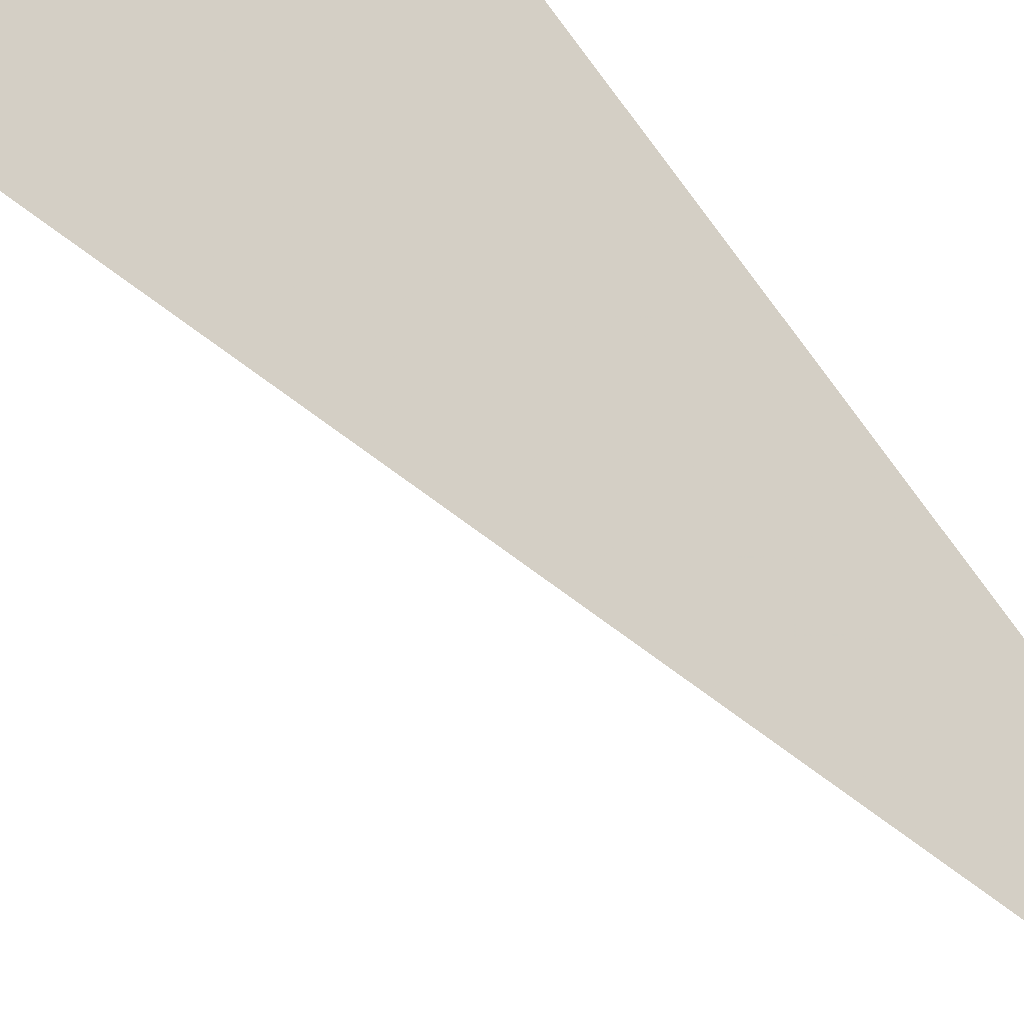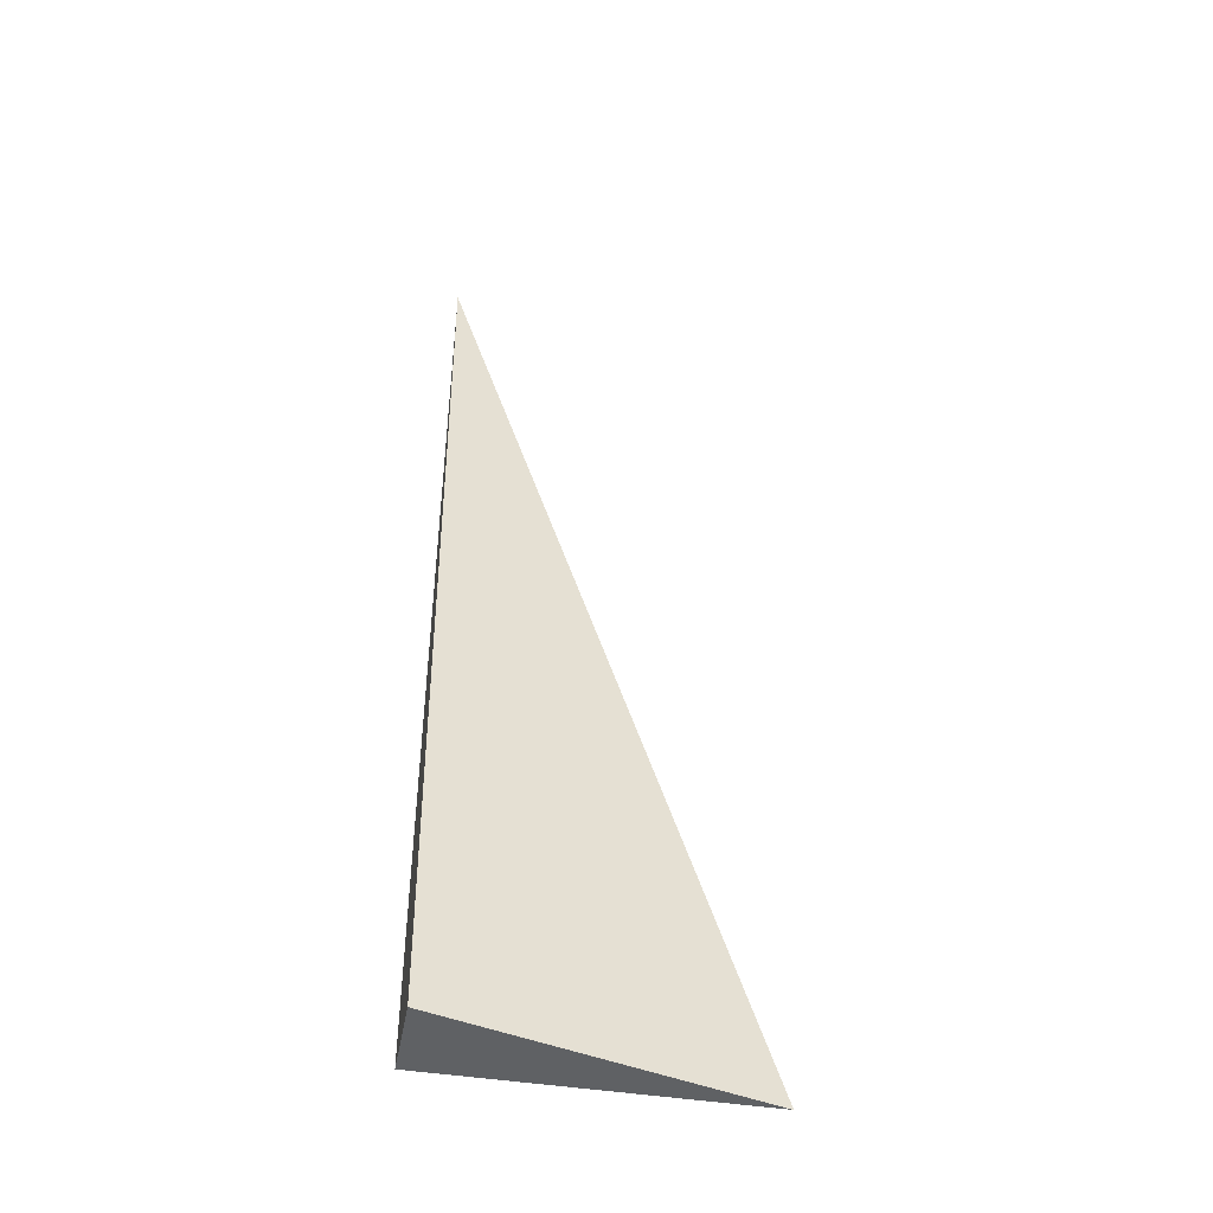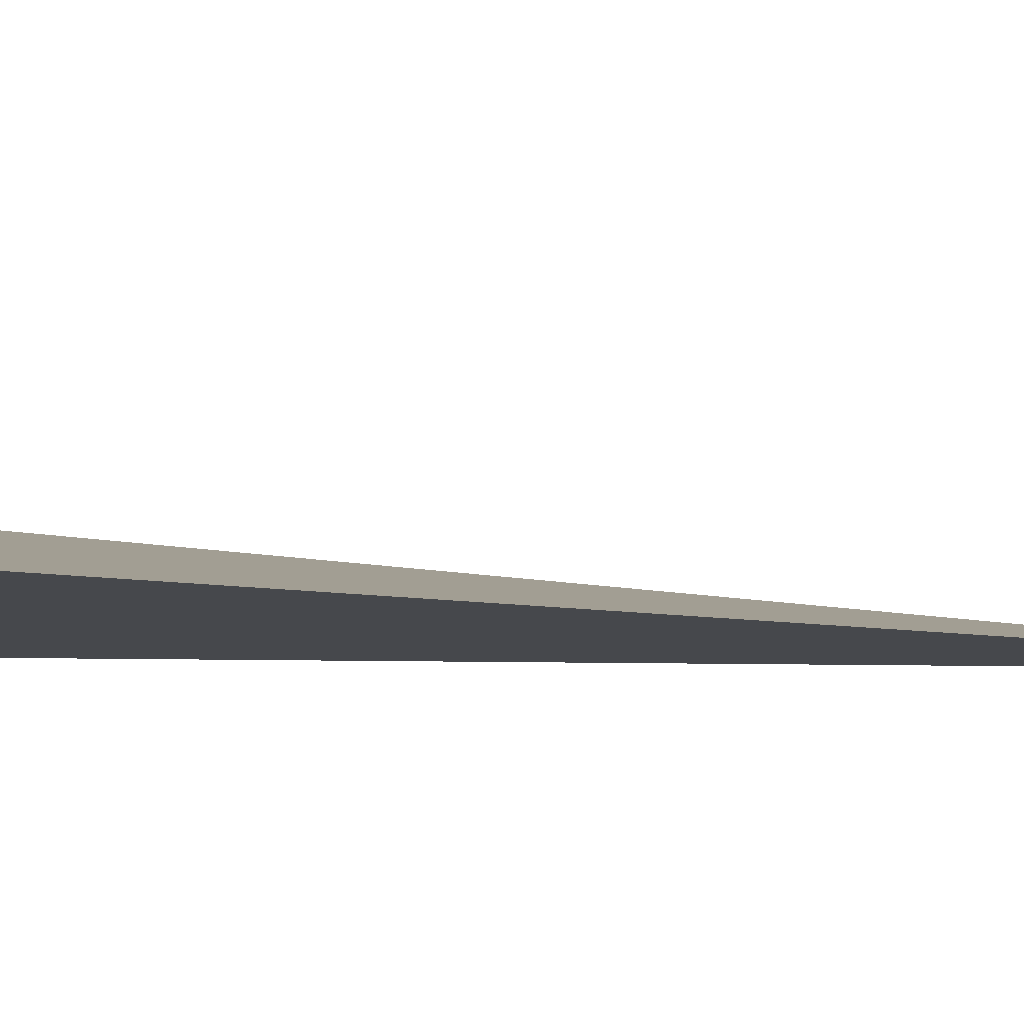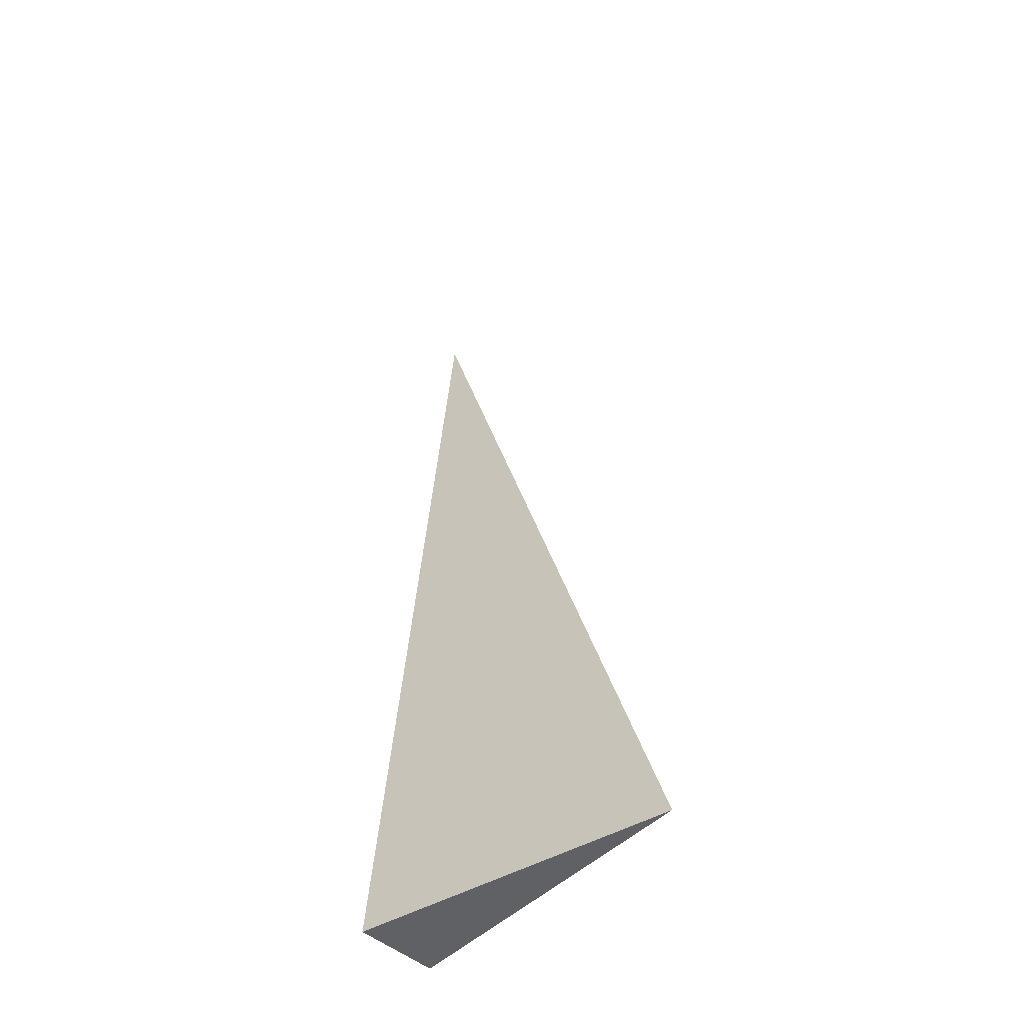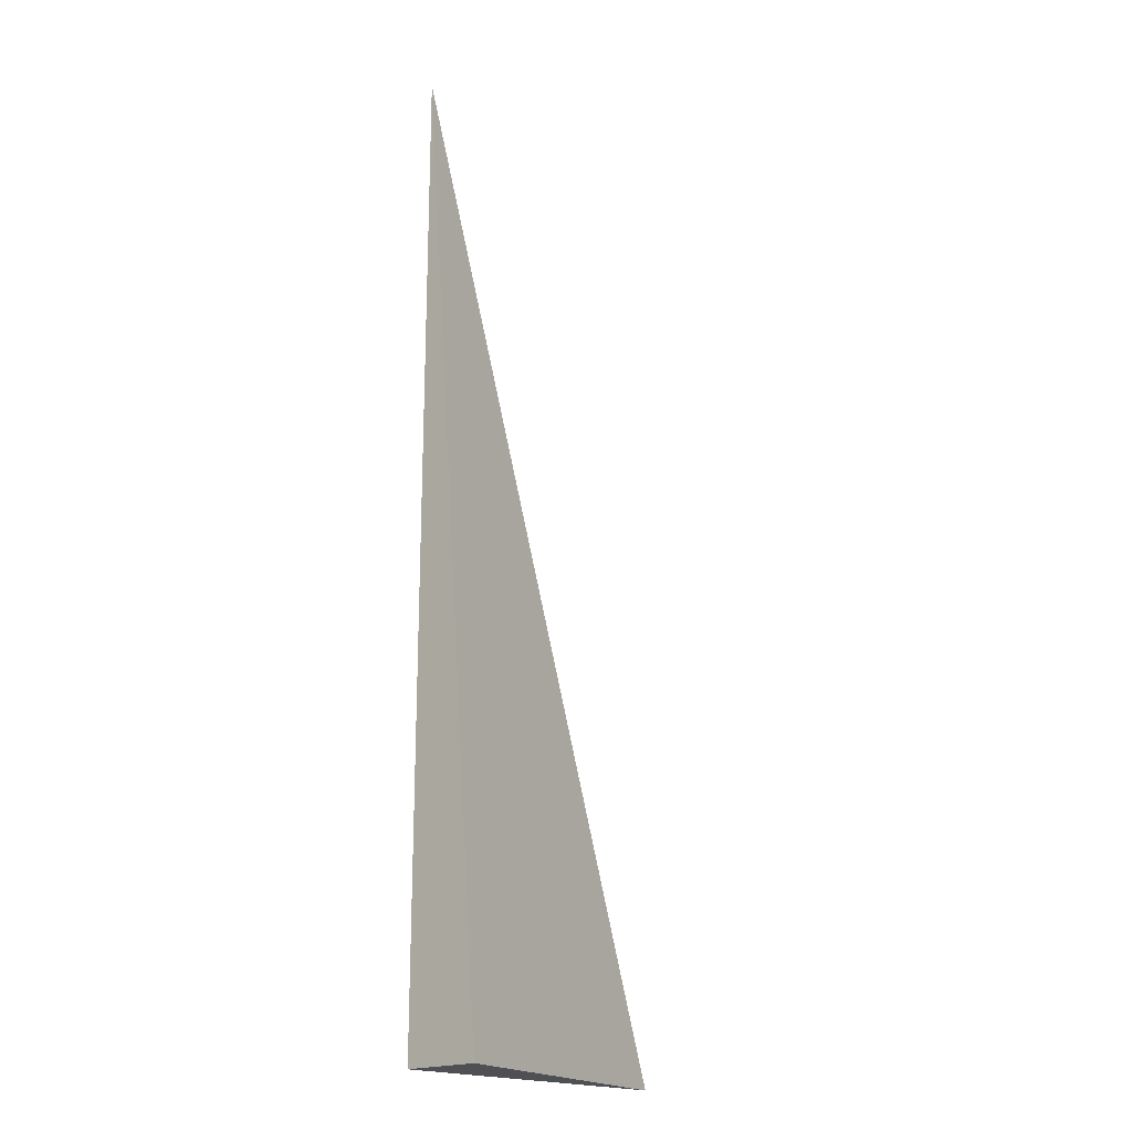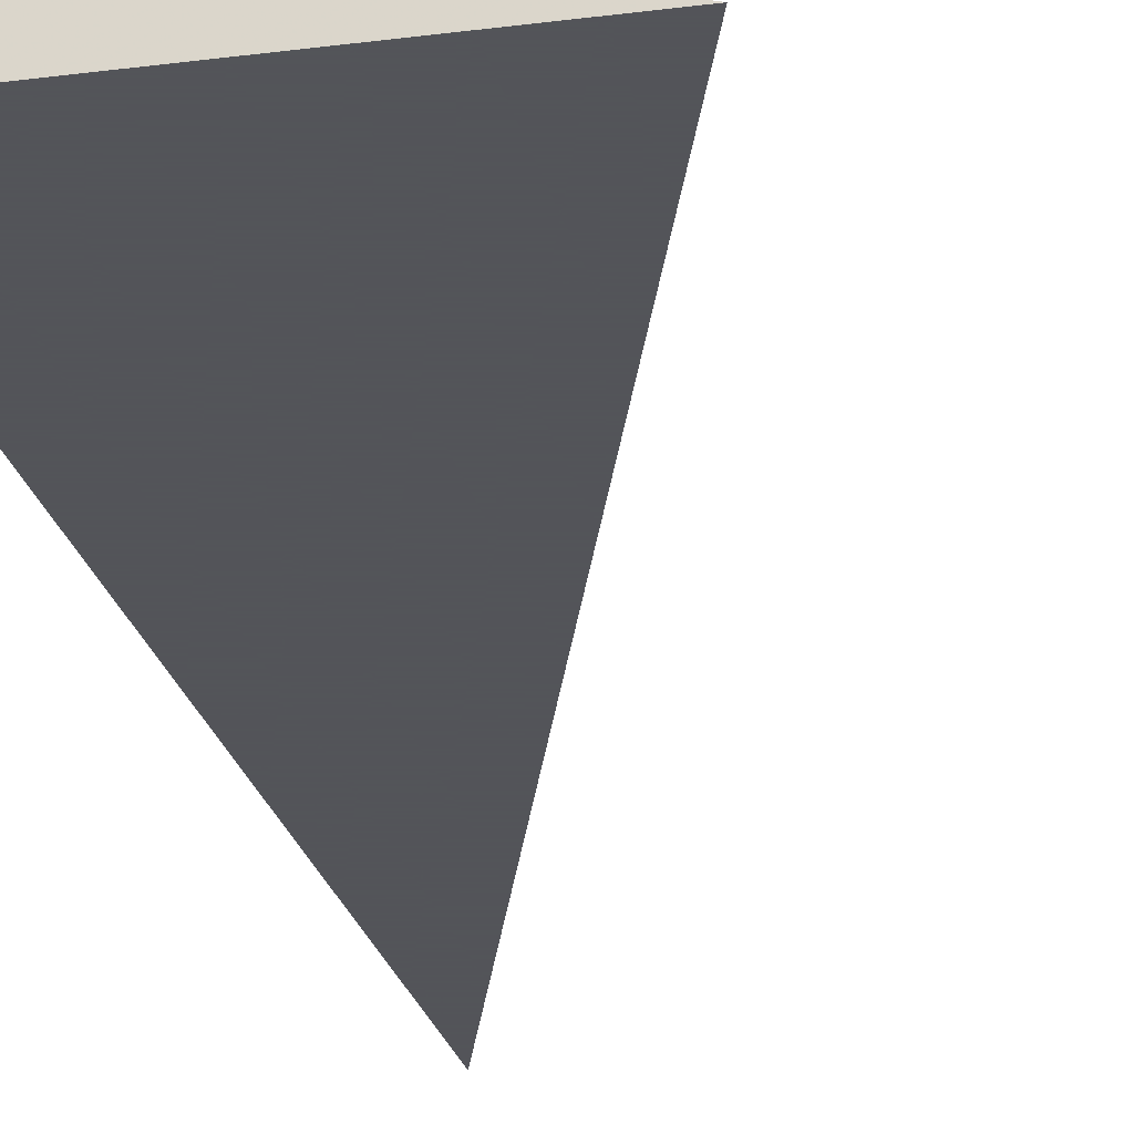
<metadata>
{"format":"obj","ext":"obj","renderer":"f3d","projection":"perspective","resolution":1024,"background":"white","views":[{"elev":61.7,"azim":146.5,"up":"+Z"},{"elev":-45.5,"azim":-10.4,"up":"+Y"},{"elev":-11.2,"azim":87.1,"up":"+Z"},{"elev":-49.3,"azim":46.8,"up":"+Y"},{"elev":-19.0,"azim":-46.7,"up":"+Y"},{"elev":-23.9,"azim":12.3,"up":"+Z"}]}
</metadata>
<code>
v -0.1056 -0.3313 -0.02788
v 0.3168 -0.3313 -0.02788
v -0.1056 0.994 -0.02788
v -0.1056 -0.3313 0.08364
v -0.1056 0.3313 -0.02788
v 0.1056 0.3313 -0.02788
v 0.1056 -0.3313 -0.02788
v 0.1056 -0.3313 0.02788
v -0.1056 -0.3313 0.02788
v -0.1056 0.3313 0.02788
v -0.1056 2.776e-17 -0.02788
v 6.939e-18 2.776e-17 -0.02788
v 6.939e-18 -0.3313 -0.02788
v -0.1056 0.6627 -0.02788
v 6.939e-18 0.6627 -0.02788
v 6.939e-18 0.3313 -0.02788
v 0.2112 2.776e-17 -0.02788
v 0.2112 -0.3313 -0.02788
v 0.1056 2.776e-17 -0.02788
v 6.939e-18 -0.3313 0
v -0.1056 -0.3313 0
v 0.2112 -0.3313 0
v 0.1056 -0.3313 0
v 6.939e-18 -0.3313 0.05576
v -0.1056 -0.3313 0.05576
v 6.939e-18 -0.3313 0.02788
v -0.1056 0.3313 0
v -0.1056 0.6627 0
v -0.1056 2.776e-17 0
v -0.1056 2.776e-17 0.05576
v -0.1056 2.776e-17 0.02788
v 0.1056 2.776e-17 0
v 6.939e-18 0.3313 0
v 6.939e-18 2.776e-17 0.02788
v -0.1056 -0.1657 -0.02788
v -0.05279 -0.1657 -0.02788
v -0.05279 -0.3313 -0.02788
v -0.1056 0.1657 -0.02788
v -0.05279 0.1657 -0.02788
v -0.05279 2.776e-17 -0.02788
v 0.05279 -0.1657 -0.02788
v 0.05279 -0.3313 -0.02788
v 6.939e-18 -0.1657 -0.02788
v -0.1056 0.497 -0.02788
v -0.05279 0.497 -0.02788
v -0.05279 0.3313 -0.02788
v -0.1056 0.8283 -0.02788
v -0.05279 0.8283 -0.02788
v -0.05279 0.6627 -0.02788
v 0.05279 0.497 -0.02788
v 0.05279 0.3313 -0.02788
v 6.939e-18 0.497 -0.02788
v 0.1584 0.1657 -0.02788
v 0.1584 2.776e-17 -0.02788
v 0.1056 0.1657 -0.02788
v 0.264 -0.1657 -0.02788
v 0.264 -0.3313 -0.02788
v 0.2112 -0.1657 -0.02788
v 0.1584 -0.3313 -0.02788
v 0.1056 -0.1657 -0.02788
v 0.1584 -0.1657 -0.02788
v 6.939e-18 0.1657 -0.02788
v 0.05279 0.1657 -0.02788
v 0.05279 2.776e-17 -0.02788
v -0.05279 -0.3313 -0.01394
v -0.1056 -0.3313 -0.01394
v 0.05279 -0.3313 -0.01394
v 6.939e-18 -0.3313 -0.01394
v -0.05279 -0.3313 0.01394
v -0.1056 -0.3313 0.01394
v -0.05279 -0.3313 0
v 0.1584 -0.3313 -0.01394
v 0.1056 -0.3313 -0.01394
v 0.264 -0.3313 -0.01394
v 0.2112 -0.3313 -0.01394
v 0.1584 -0.3313 0.01394
v 0.1056 -0.3313 0.01394
v 0.1584 -0.3313 0
v 0.05279 -0.3313 0.04182
v 6.939e-18 -0.3313 0.04182
v 0.05279 -0.3313 0.02788
v -0.05279 -0.3313 0.0697
v -0.1056 -0.3313 0.0697
v -0.05279 -0.3313 0.05576
v -0.1056 -0.3313 0.04182
v -0.05279 -0.3313 0.02788
v -0.05279 -0.3313 0.04182
v 0.05279 -0.3313 0
v 0.05279 -0.3313 0.01394
v 6.939e-18 -0.3313 0.01394
v -0.1056 0.6627 -0.01394
v -0.1056 0.8283 -0.01394
v -0.1056 0.3313 -0.01394
v -0.1056 0.497 -0.01394
v -0.1056 0.3313 0.01394
v -0.1056 0.497 0.01394
v -0.1056 0.497 0
v -0.1056 2.776e-17 -0.01394
v -0.1056 0.1657 -0.01394
v -0.1056 -0.1657 -0.01394
v -0.1056 -0.1657 0.01394
v -0.1056 -0.1657 0
v -0.1056 -0.1657 0.04182
v -0.1056 -0.1657 0.02788
v -0.1056 -0.1657 0.0697
v -0.1056 -0.1657 0.05576
v -0.1056 0.1657 0.04182
v -0.1056 0.1657 0.02788
v -0.1056 2.776e-17 0.04182
v -0.1056 0.1657 0
v -0.1056 2.776e-17 0.01394
v -0.1056 0.1657 0.01394
v 0.2112 -0.1657 -0.01394
v 0.1056 0.1657 -0.01394
v 0.1584 2.776e-17 -0.01394
v 0.1056 -0.1657 0.01394
v 0.1584 -0.1657 0
v 6.939e-18 0.497 -0.01394
v 0.05279 0.3313 -0.01394
v -0.05279 0.6627 -0.01394
v -0.05279 0.3313 0.01394
v -0.05279 0.497 0
v -0.05279 2.776e-17 0.04182
v -0.05279 0.1657 0.02788
v -0.05279 -0.1657 0.05576
v 0.05279 -0.1657 0.02788
v 6.939e-18 -0.1657 0.04182
v 0.05279 0.1657 0
v 6.939e-18 0.1657 0.01394
v 0.05279 2.776e-17 0.01394
f 1 35 37
f 35 11 36
f 36 13 37
f 35 36 37
f 11 38 40
f 38 5 39
f 39 12 40
f 38 39 40
f 12 41 43
f 41 7 42
f 42 13 43
f 41 42 43
f 11 40 36
f 40 12 43
f 43 13 36
f 40 43 36
f 5 44 46
f 44 14 45
f 45 16 46
f 44 45 46
f 14 47 49
f 47 3 48
f 48 15 49
f 47 48 49
f 15 50 52
f 50 6 51
f 51 16 52
f 50 51 52
f 14 49 45
f 49 15 52
f 52 16 45
f 49 52 45
f 6 53 55
f 53 17 54
f 54 19 55
f 53 54 55
f 17 56 58
f 56 2 57
f 57 18 58
f 56 57 58
f 18 59 61
f 59 7 60
f 60 19 61
f 59 60 61
f 17 58 54
f 58 18 61
f 61 19 54
f 58 61 54
f 5 46 39
f 46 16 62
f 62 12 39
f 46 62 39
f 16 51 63
f 51 6 55
f 55 19 63
f 51 55 63
f 19 60 64
f 60 7 41
f 41 12 64
f 60 41 64
f 16 63 62
f 63 19 64
f 64 12 62
f 63 64 62
f 1 37 66
f 37 13 65
f 65 21 66
f 37 65 66
f 13 42 68
f 42 7 67
f 67 20 68
f 42 67 68
f 20 69 71
f 69 9 70
f 70 21 71
f 69 70 71
f 13 68 65
f 68 20 71
f 71 21 65
f 68 71 65
f 7 59 73
f 59 18 72
f 72 23 73
f 59 72 73
f 18 57 75
f 57 2 74
f 74 22 75
f 57 74 75
f 22 76 78
f 76 8 77
f 77 23 78
f 76 77 78
f 18 75 72
f 75 22 78
f 78 23 72
f 75 78 72
f 8 79 81
f 79 24 80
f 80 26 81
f 79 80 81
f 24 82 84
f 82 4 83
f 83 25 84
f 82 83 84
f 25 85 87
f 85 9 86
f 86 26 87
f 85 86 87
f 24 84 80
f 84 25 87
f 87 26 80
f 84 87 80
f 7 73 67
f 73 23 88
f 88 20 67
f 73 88 67
f 23 77 89
f 77 8 81
f 81 26 89
f 77 81 89
f 26 86 90
f 86 9 69
f 69 20 90
f 86 69 90
f 23 89 88
f 89 26 90
f 90 20 88
f 89 90 88
f 3 47 92
f 47 14 91
f 91 28 92
f 47 91 92
f 14 44 94
f 44 5 93
f 93 27 94
f 44 93 94
f 27 95 97
f 95 10 96
f 96 28 97
f 95 96 97
f 14 94 91
f 94 27 97
f 97 28 91
f 94 97 91
f 5 38 99
f 38 11 98
f 98 29 99
f 38 98 99
f 11 35 100
f 35 1 66
f 66 21 100
f 35 66 100
f 21 70 102
f 70 9 101
f 101 29 102
f 70 101 102
f 11 100 98
f 100 21 102
f 102 29 98
f 100 102 98
f 9 85 104
f 85 25 103
f 103 31 104
f 85 103 104
f 25 83 106
f 83 4 105
f 105 30 106
f 83 105 106
f 30 107 109
f 107 10 108
f 108 31 109
f 107 108 109
f 25 106 103
f 106 30 109
f 109 31 103
f 106 109 103
f 5 99 93
f 99 29 110
f 110 27 93
f 99 110 93
f 29 101 111
f 101 9 104
f 104 31 111
f 101 104 111
f 31 108 112
f 108 10 95
f 95 27 112
f 108 95 112
f 29 111 110
f 111 31 112
f 112 27 110
f 111 112 110
f 2 56 74
f 56 17 113
f 113 22 74
f 56 113 74
f 17 53 115
f 53 6 114
f 114 32 115
f 53 114 115
f 32 116 117
f 116 8 76
f 76 22 117
f 116 76 117
f 17 115 113
f 115 32 117
f 117 22 113
f 115 117 113
f 6 50 119
f 50 15 118
f 118 33 119
f 50 118 119
f 15 48 120
f 48 3 92
f 92 28 120
f 48 92 120
f 28 96 122
f 96 10 121
f 121 33 122
f 96 121 122
f 15 120 118
f 120 28 122
f 122 33 118
f 120 122 118
f 10 107 124
f 107 30 123
f 123 34 124
f 107 123 124
f 30 105 125
f 105 4 82
f 82 24 125
f 105 82 125
f 24 79 127
f 79 8 126
f 126 34 127
f 79 126 127
f 30 125 123
f 125 24 127
f 127 34 123
f 125 127 123
f 6 119 114
f 119 33 128
f 128 32 114
f 119 128 114
f 33 121 129
f 121 10 124
f 124 34 129
f 121 124 129
f 34 126 130
f 126 8 116
f 116 32 130
f 126 116 130
f 33 129 128
f 129 34 130
f 130 32 128
f 129 130 128

</code>
